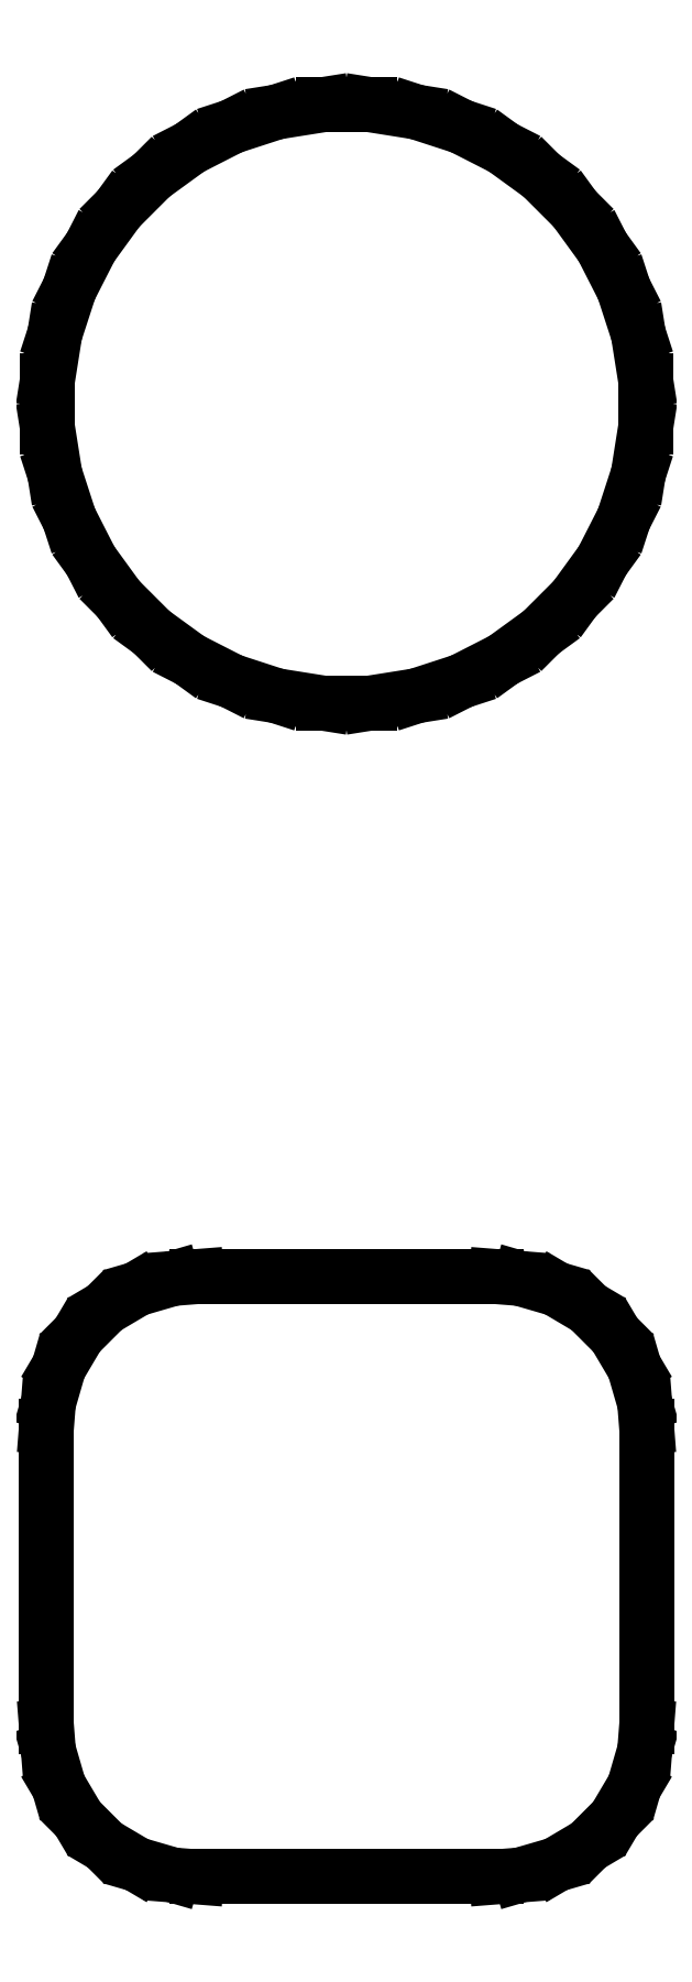
<metadata>
{"format":"dxf","ext":"dxf","renderer":"ezdxf+matplotlib","layout":"modelspace","background":"white","min_lineweight":24,"dpi":150}
</metadata>
<code>
0
SECTION
2
ENTITIES
0
LINE
8
BLACK
10
10.75
20
21.25
11
10.91
21
21.21
0
LINE
8
BLACK
10
10.91
20
21.21
11
11.05
21
21.12
0
LINE
8
BLACK
10
11.05
20
21.12
11
11.16
21
21.01
0
LINE
8
BLACK
10
11.16
20
21.01
11
11.25
21
20.87
0
LINE
8
BLACK
10
11.25
20
20.87
11
11.29
21
20.71
0
LINE
8
BLACK
10
11.29
20
20.71
11
11.3
21
20.61
0
LINE
8
BLACK
10
11.3
20
20.61
11
11.3
21
19.31
0
LINE
8
BLACK
10
11.3
20
19.31
11
11.29
21
19.21
0
LINE
8
BLACK
10
11.29
20
19.21
11
11.25
21
19.05
0
LINE
8
BLACK
10
11.25
20
19.05
11
11.16
21
18.91
0
LINE
8
BLACK
10
11.16
20
18.91
11
11.05
21
18.8
0
LINE
8
BLACK
10
11.05
20
18.8
11
10.91
21
18.71
0
LINE
8
BLACK
10
10.91
20
18.71
11
10.75
21
18.67
0
LINE
8
BLACK
10
10.75
20
18.67
11
10.65
21
18.66
0
LINE
8
BLACK
10
10.65
20
18.66
11
9.35
21
18.66
0
LINE
8
BLACK
10
9.35
20
18.66
11
9.248
21
18.67
0
LINE
8
BLACK
10
9.248
20
18.67
11
9.092
21
18.71
0
LINE
8
BLACK
10
9.092
20
18.71
11
8.952
21
18.8
0
LINE
8
BLACK
10
8.952
20
18.8
11
8.836
21
18.91
0
LINE
8
BLACK
10
8.836
20
18.91
11
8.753
21
19.05
0
LINE
8
BLACK
10
8.753
20
19.05
11
8.708
21
19.21
0
LINE
8
BLACK
10
8.708
20
19.21
11
8.7
21
19.31
0
LINE
8
BLACK
10
8.7
20
19.31
11
8.7
21
20.61
0
LINE
8
BLACK
10
8.7
20
20.61
11
8.708
21
20.71
0
LINE
8
BLACK
10
8.708
20
20.71
11
8.753
21
20.87
0
LINE
8
BLACK
10
8.753
20
20.87
11
8.836
21
21.01
0
LINE
8
BLACK
10
8.836
20
21.01
11
8.952
21
21.12
0
LINE
8
BLACK
10
8.952
20
21.12
11
9.092
21
21.21
0
LINE
8
BLACK
10
9.092
20
21.21
11
9.248
21
21.25
0
LINE
8
BLACK
10
9.248
20
21.25
11
9.35
21
21.26
0
LINE
8
BLACK
10
9.35
20
21.26
11
10.65
21
21.26
0
LINE
8
BLACK
10
10.65
20
21.26
11
10.75
21
21.25
0
LINE
8
BLACK
10
10.3
20
26.3
11
10.5
21
26.24
0
LINE
8
BLACK
10
10.5
20
26.24
11
10.68
21
26.15
0
LINE
8
BLACK
10
10.68
20
26.15
11
10.84
21
26.03
0
LINE
8
BLACK
10
10.84
20
26.03
11
10.99
21
25.88
0
LINE
8
BLACK
10
10.99
20
25.88
11
11.11
21
25.72
0
LINE
8
BLACK
10
11.11
20
25.72
11
11.2
21
25.54
0
LINE
8
BLACK
10
11.2
20
25.54
11
11.26
21
25.34
0
LINE
8
BLACK
10
11.26
20
25.34
11
11.3
21
25.14
0
LINE
8
BLACK
10
11.3
20
25.14
11
11.3
21
24.94
0
LINE
8
BLACK
10
11.3
20
24.94
11
11.26
21
24.74
0
LINE
8
BLACK
10
11.26
20
24.74
11
11.2
21
24.54
0
LINE
8
BLACK
10
11.2
20
24.54
11
11.11
21
24.36
0
LINE
8
BLACK
10
11.11
20
24.36
11
10.99
21
24.2
0
LINE
8
BLACK
10
10.99
20
24.2
11
10.84
21
24.05
0
LINE
8
BLACK
10
10.84
20
24.05
11
10.68
21
23.93
0
LINE
8
BLACK
10
10.68
20
23.93
11
10.5
21
23.84
0
LINE
8
BLACK
10
10.5
20
23.84
11
10.3
21
23.78
0
LINE
8
BLACK
10
10.3
20
23.78
11
10.1
21
23.74
0
LINE
8
BLACK
10
10.1
20
23.74
11
9.898
21
23.74
0
LINE
8
BLACK
10
9.898
20
23.74
11
9.697
21
23.78
0
LINE
8
BLACK
10
9.697
20
23.78
11
9.503
21
23.84
0
LINE
8
BLACK
10
9.503
20
23.84
11
9.321
21
23.93
0
LINE
8
BLACK
10
9.321
20
23.93
11
9.156
21
24.05
0
LINE
8
BLACK
10
9.156
20
24.05
11
9.011
21
24.2
0
LINE
8
BLACK
10
9.011
20
24.2
11
8.892
21
24.36
0
LINE
8
BLACK
10
8.892
20
24.36
11
8.799
21
24.54
0
LINE
8
BLACK
10
8.799
20
24.54
11
8.736
21
24.74
0
LINE
8
BLACK
10
8.736
20
24.74
11
8.704
21
24.94
0
LINE
8
BLACK
10
8.704
20
24.94
11
8.704
21
25.14
0
LINE
8
BLACK
10
8.704
20
25.14
11
8.736
21
25.34
0
LINE
8
BLACK
10
8.736
20
25.34
11
8.799
21
25.54
0
LINE
8
BLACK
10
8.799
20
25.54
11
8.892
21
25.72
0
LINE
8
BLACK
10
8.892
20
25.72
11
9.011
21
25.88
0
LINE
8
BLACK
10
9.011
20
25.88
11
9.156
21
26.03
0
LINE
8
BLACK
10
9.156
20
26.03
11
9.321
21
26.15
0
LINE
8
BLACK
10
9.321
20
26.15
11
9.503
21
26.24
0
LINE
8
BLACK
10
9.503
20
26.24
11
9.697
21
26.3
0
LINE
8
BLACK
10
9.697
20
26.3
11
9.898
21
26.34
0
LINE
8
BLACK
10
9.898
20
26.34
11
10.1
21
26.34
0
LINE
8
BLACK
10
10.1
20
26.34
11
10.3
21
26.3
0
ENDSEC
0
EOF

</code>
